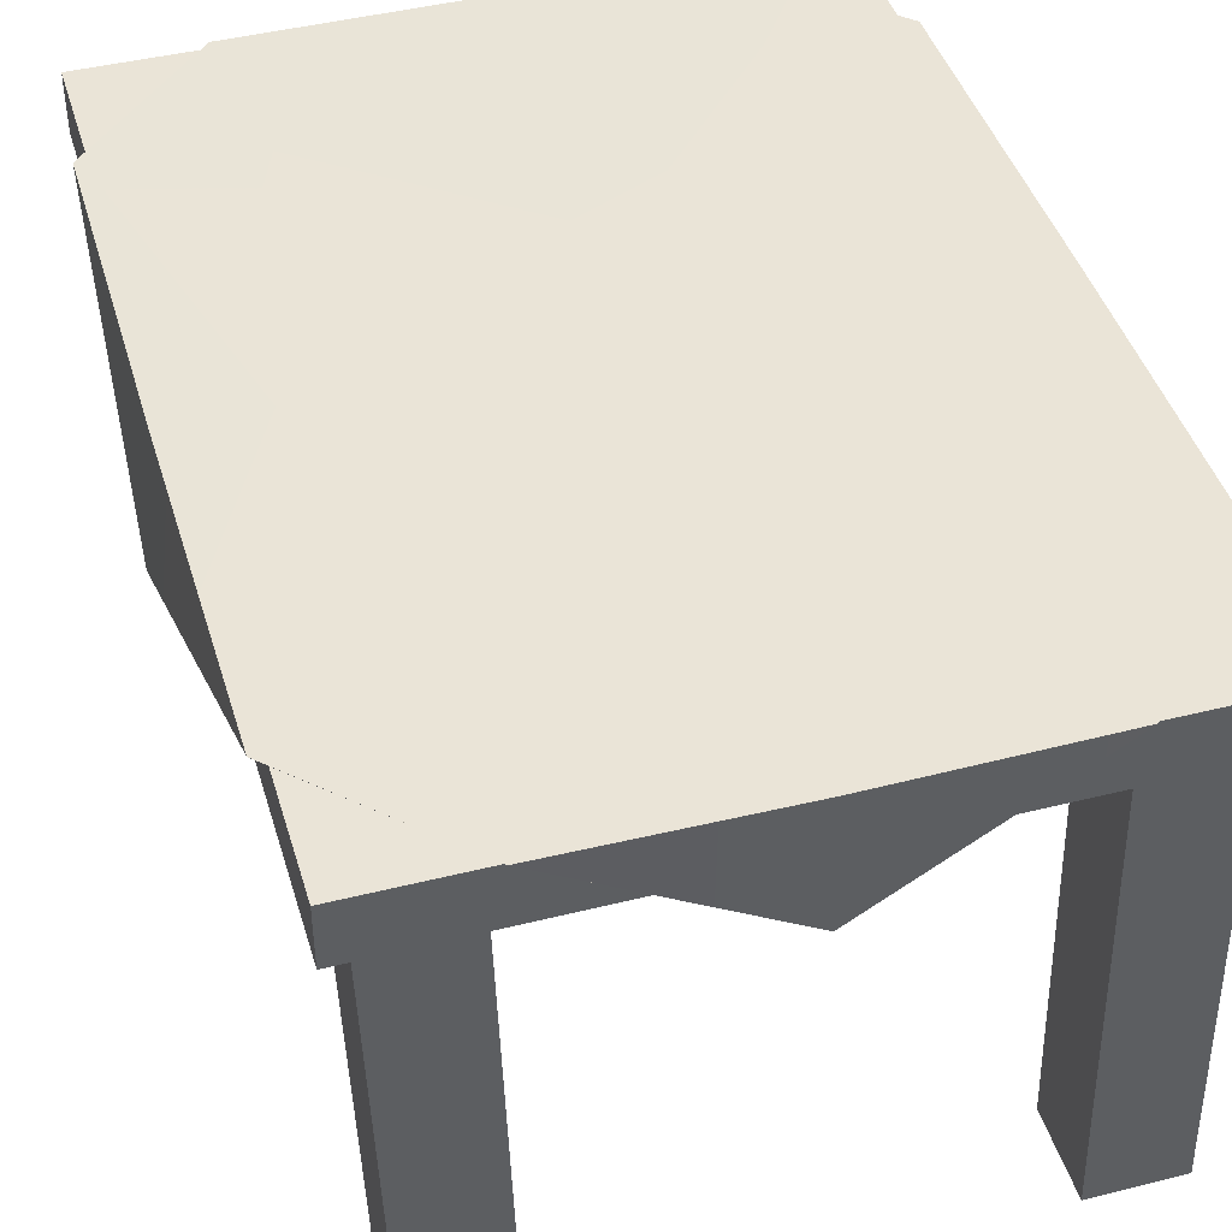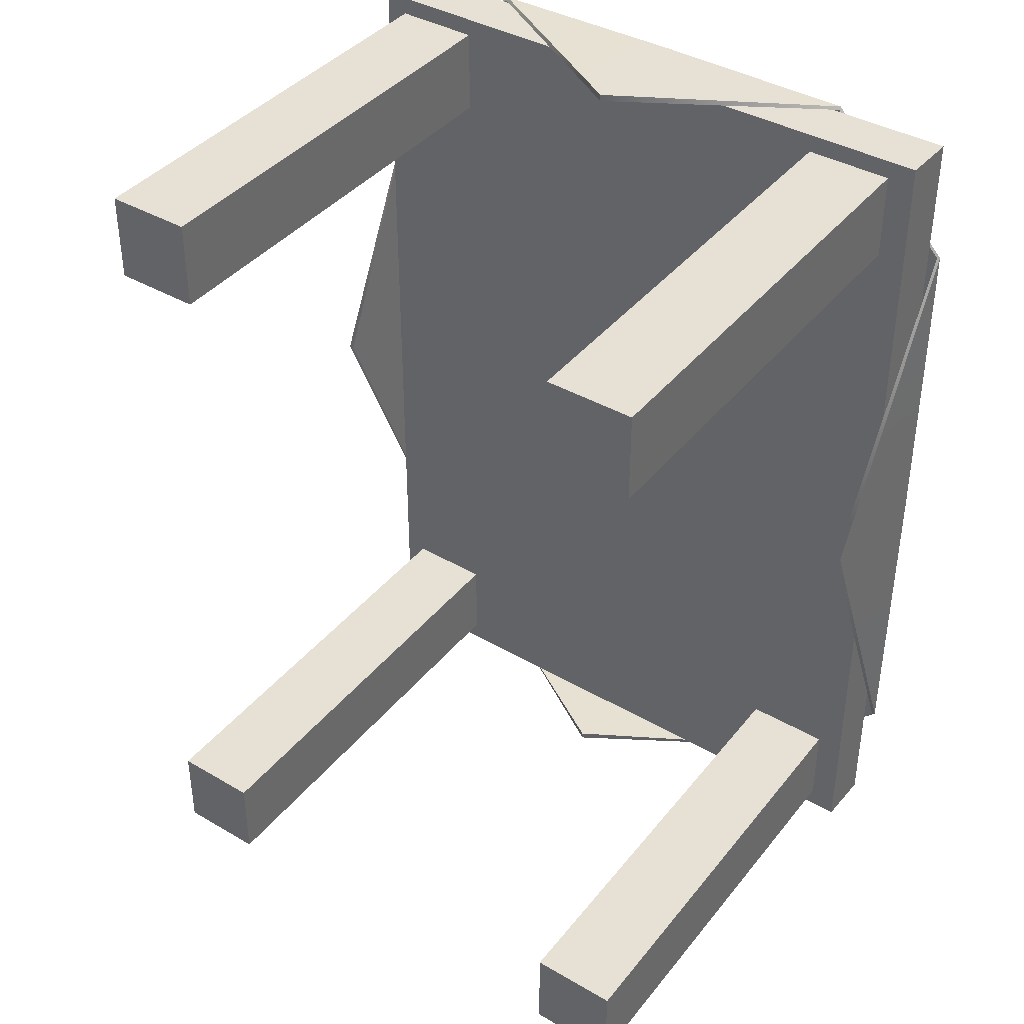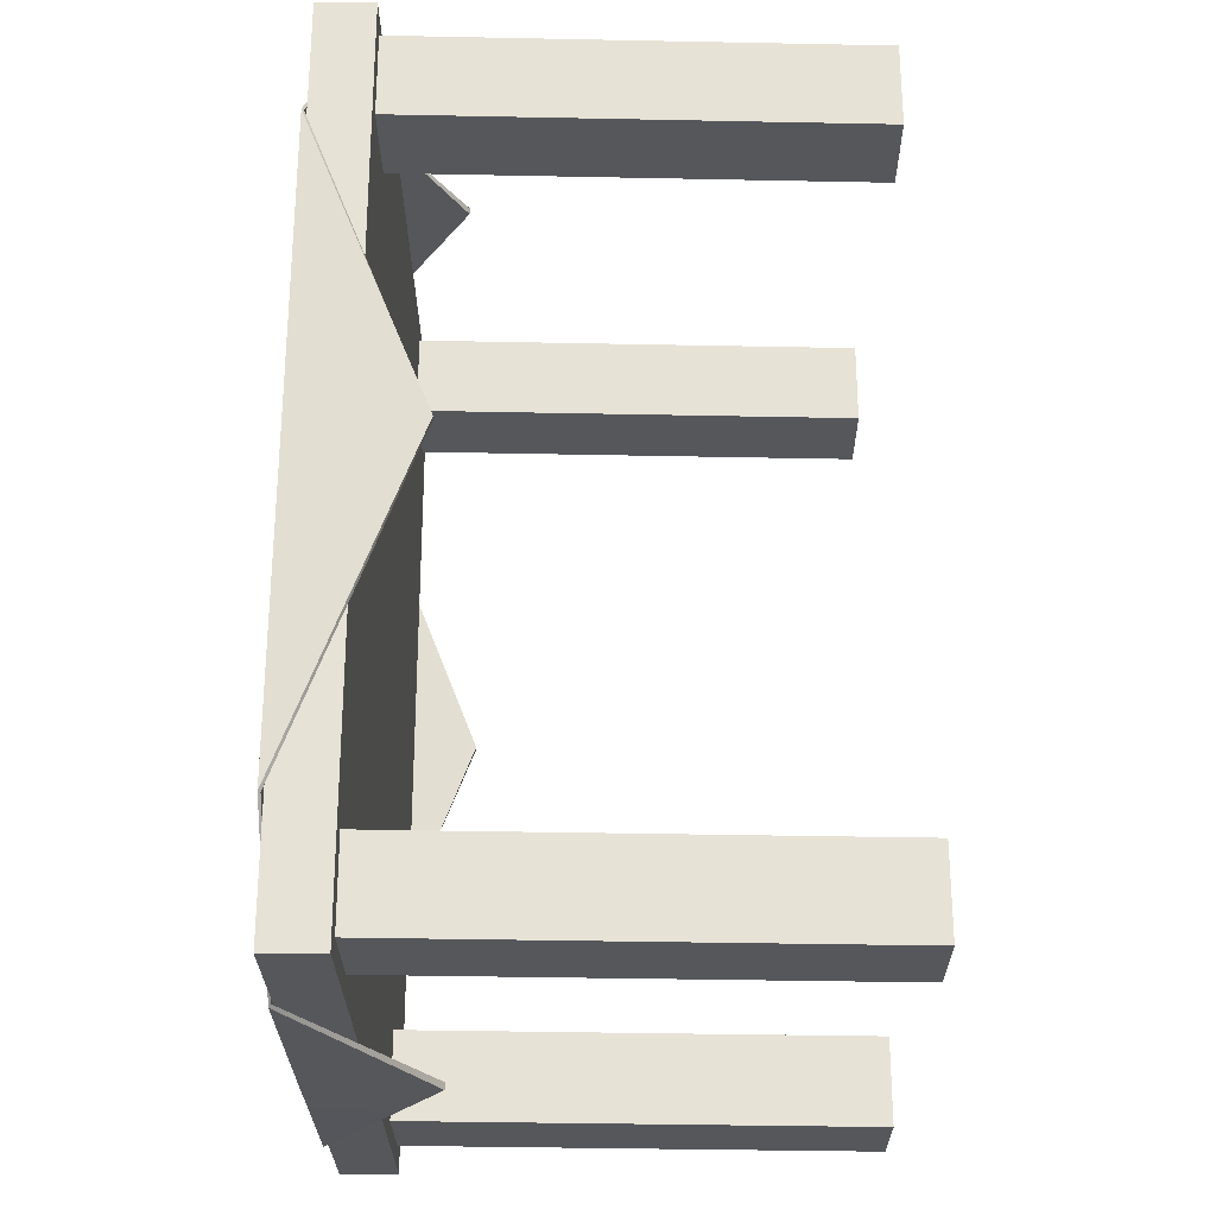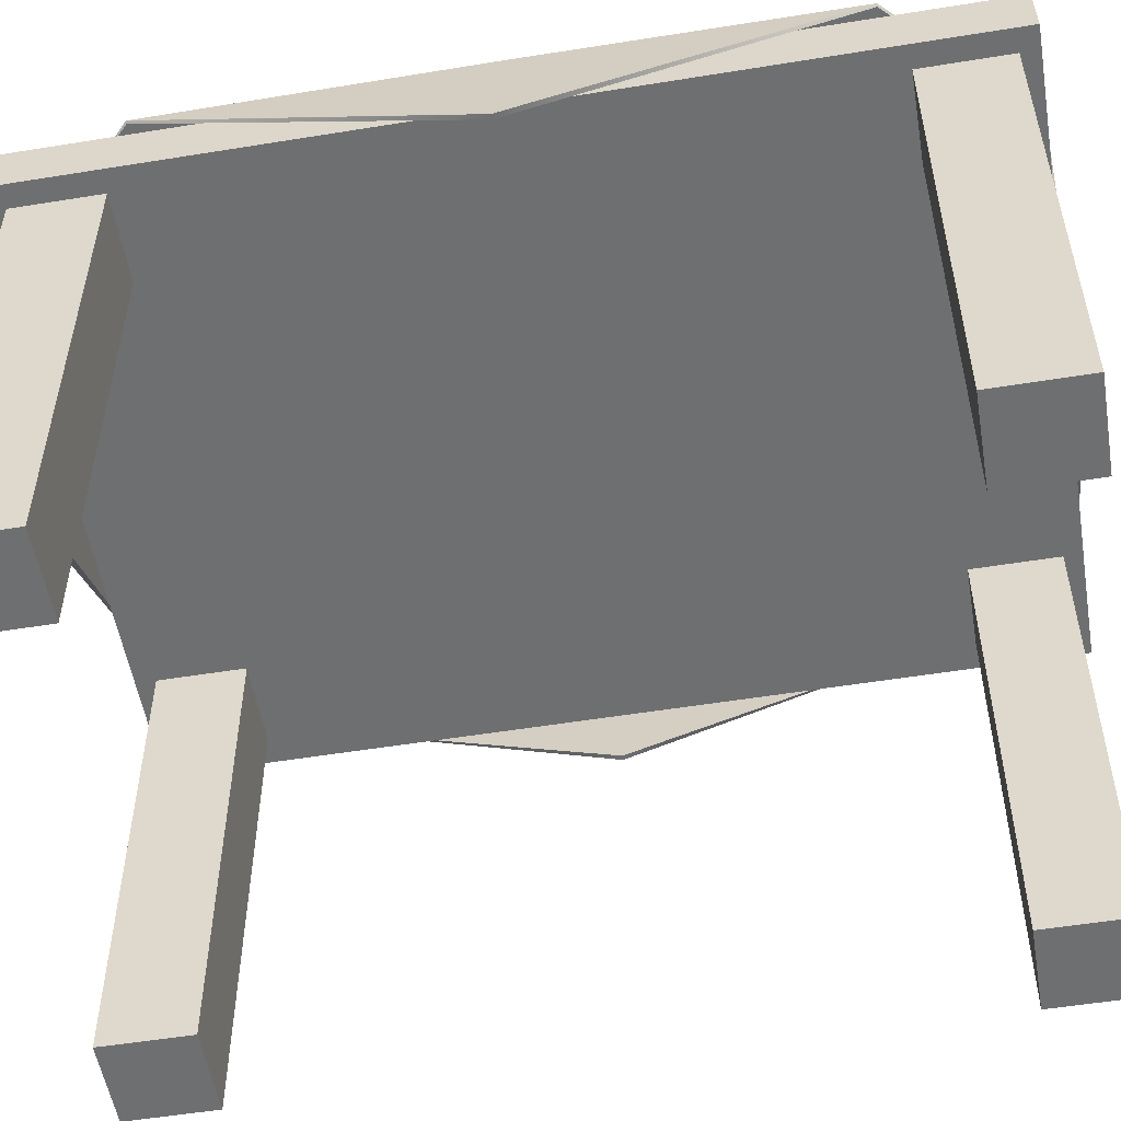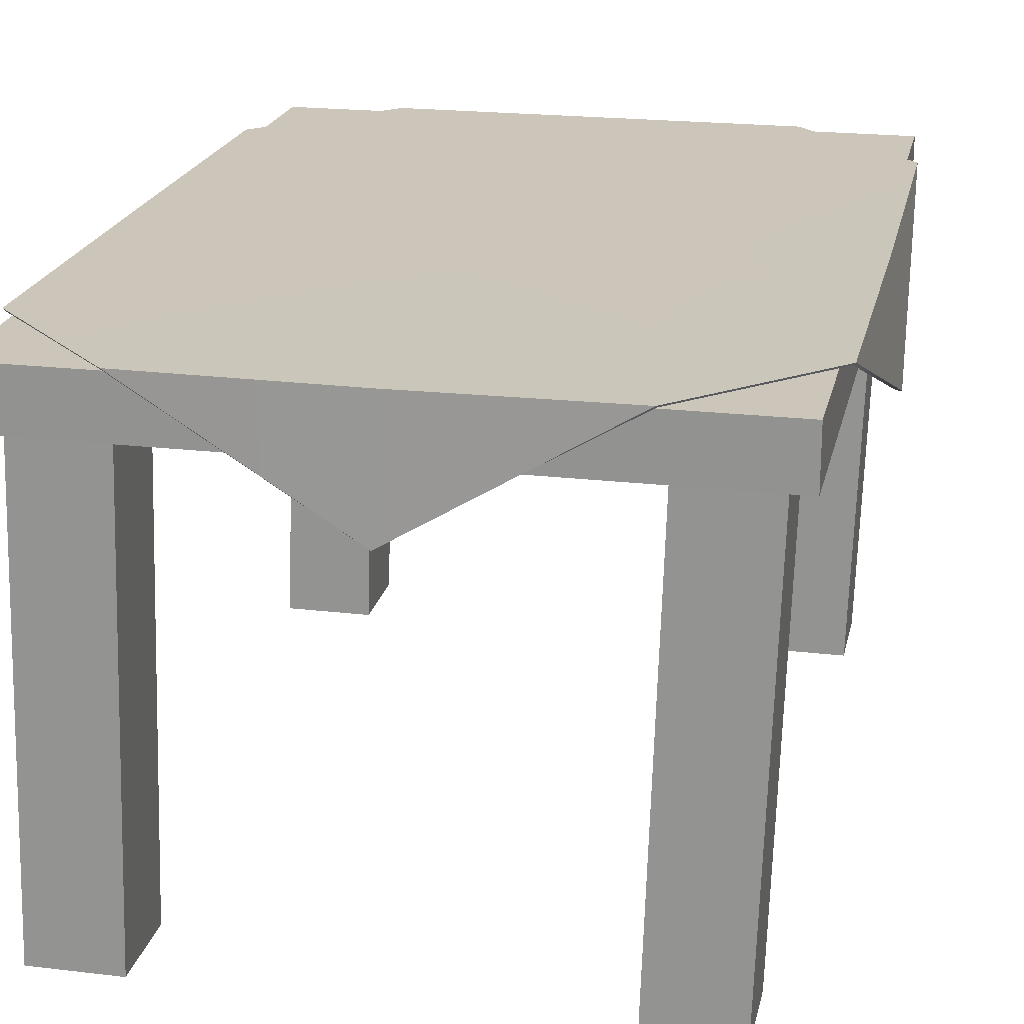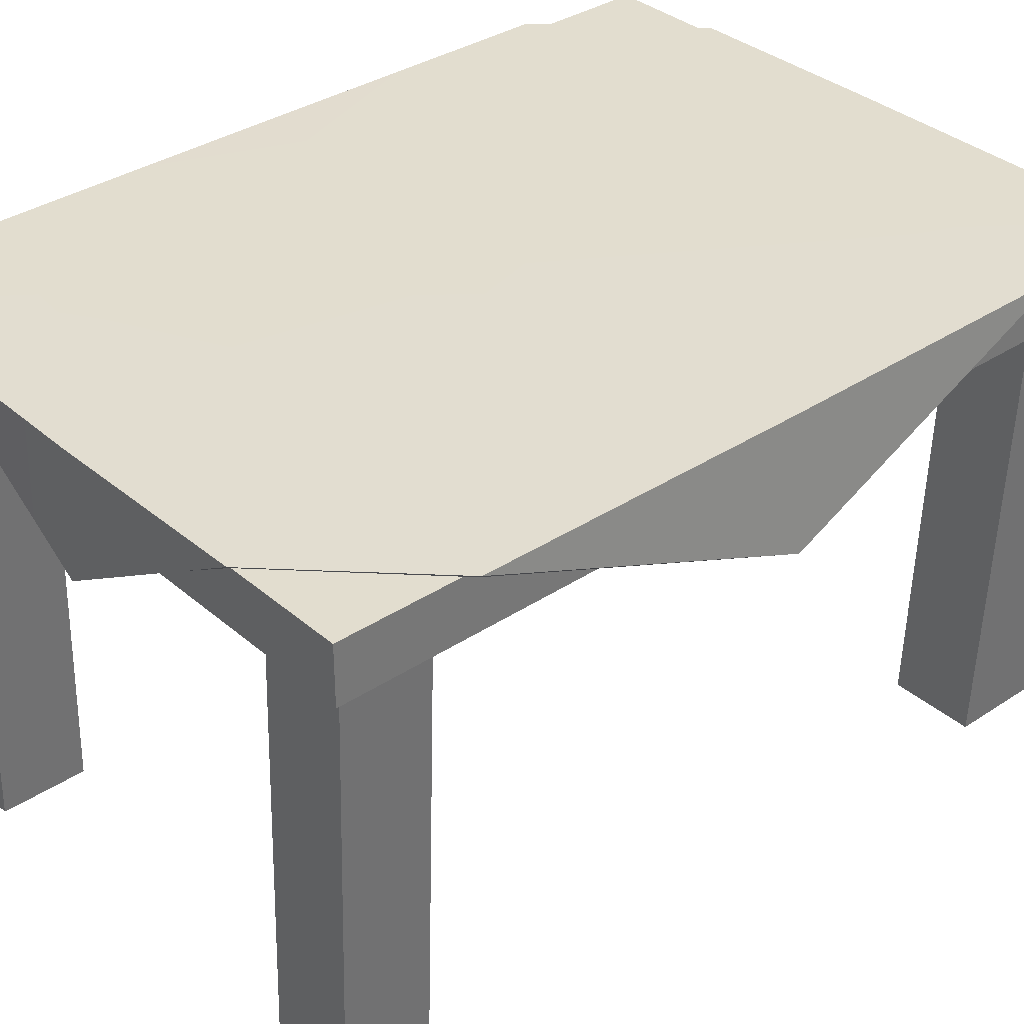
<metadata>
{"format":"obj","ext":"obj","renderer":"f3d","projection":"perspective","resolution":1024,"background":"white","views":[{"elev":43.6,"azim":-16.4,"up":"+Y"},{"elev":39.0,"azim":36.2,"up":"+Z"},{"elev":-26.5,"azim":-89.6,"up":"+Z"},{"elev":-54.5,"azim":-80.3,"up":"+Y"},{"elev":21.0,"azim":-167.9,"up":"+Y"},{"elev":35.0,"azim":-131.4,"up":"+Y"}]}
</metadata>
<code>
g table
v -0.444 0.3564 -0.4328
v -0.4685 0.1892 0.0034
v -0.4617 0.1892 0.0034
v -0.4685 0.1892 0.0034
v -0.444 0.3564 -0.4328
v -0.447 0.3594 -0.4328
v 0.009833 0.3588 -0.6121
v 0.01173 0.1892 -0.6176
v 0.2912 0.3594 -0.6094
v -0.2716 0.3594 -0.6094
v 0.009833 0.3588 0.6176
v 0.01173 0.1892 0.6176
v -0.2716 0.3594 0.6149
v 0.2912 0.3594 0.6149
v -0.4488 0.3588 0.002481
v -0.4685 0.1892 0.0034
v -0.447 0.3594 -0.4328
v -0.447 0.3594 0.4378
v 0.4685 0.3588 0.002481
v 0.4528 0.1892 0.0034
v 0.4666 0.3594 0.4378
v 0.4666 0.3594 -0.4328
v 0.01173 0.1892 -0.6082
v 0.009833 0.3564 -0.6055
v 0.2912 0.3564 -0.6055
v -0.2716 0.3564 -0.6055
v 0.01173 0.1892 0.6082
v 0.009833 0.3564 0.611
v -0.2716 0.3564 0.611
v 0.2912 0.3564 0.611
v -0.4617 0.1892 0.0034
v -0.444 0.3564 0.002481
v -0.444 0.3564 -0.4328
v -0.444 0.3564 0.4378
v 0.446 0.1892 0.0034
v 0.4637 0.3564 0.002481
v 0.4637 0.3564 0.4378
v 0.4637 0.3564 -0.4328
v -0.2716 0.3564 -0.6055
v -0.447 0.3594 -0.4328
v -0.444 0.3564 -0.4328
v -0.2716 0.3594 -0.6094
v 0.4637 0.3564 -0.4328
v 0.2912 0.3594 -0.6094
v 0.2912 0.3564 -0.6055
v 0.4666 0.3594 -0.4328
v 0.4666 0.3594 0.4378
v 0.2912 0.3564 0.611
v 0.2912 0.3594 0.6149
v 0.4637 0.3564 0.4378
v 0.4528 0.1892 0.0034
v 0.446 0.1892 0.0034
v -0.444 0.3564 0.4378
v -0.2716 0.3594 0.6149
v -0.2716 0.3564 0.611
v -0.447 0.3594 0.4378
v 0.2912 0.3564 -0.6055
v 0.01173 0.1892 -0.6176
v 0.01173 0.1892 -0.6082
v 0.2912 0.3594 -0.6094
v -0.2716 0.3564 0.611
v 0.01173 0.1892 0.6176
v 0.01173 0.1892 0.6082
v -0.2716 0.3594 0.6149
v -0.4617 0.1892 0.0034
v -0.447 0.3594 0.4378
v -0.444 0.3564 0.4378
v -0.4685 0.1892 0.0034
v 0.446 0.1892 0.0034
v 0.4666 0.3594 -0.4328
v 0.4637 0.3564 -0.4328
v 0.4528 0.1892 0.0034
v 0.01173 0.1892 -0.6082
v -0.2716 0.3594 -0.6094
v -0.2716 0.3564 -0.6055
v 0.01173 0.1892 -0.6176
v 0.01173 0.1892 0.6082
v 0.2912 0.3594 0.6149
v 0.2912 0.3564 0.611
v 0.01173 0.1892 0.6176
v 0.4509 0.2772 -0.6038
v -0.4312 0.2772 0.6088
v 0.4509 0.2772 0.6088
v -0.4312 0.2772 -0.6038
v -0.4312 0.355 -0.6038
v 0.4509 0.355 0.6088
v -0.4312 0.355 0.6088
v 0.4509 0.355 -0.6038
v 0.4509 0.2772 -0.6038
v 0.4509 0.355 0.6088
v 0.4509 0.355 -0.6038
v 0.4509 0.2772 0.6088
v -0.4312 0.355 -0.6038
v 0.4509 0.2772 -0.6038
v 0.4509 0.355 -0.6038
v -0.4312 0.2772 -0.6038
v -0.4312 0.2772 0.6088
v -0.4312 0.355 -0.6038
v -0.4312 0.355 0.6088
v -0.4312 0.2772 -0.6038
v 0.4509 0.355 0.6088
v -0.4312 0.2772 0.6088
v -0.4312 0.355 0.6088
v 0.4509 0.2772 0.6088
v 0.4325 -0.3597 0.5801
v 0.3136 -0.3597 0.4612
v 0.3136 -0.3597 0.5801
v 0.4325 -0.3597 0.4612
v 0.4325 -0.3597 0.5801
v 0.4119 0.3153 0.4652
v 0.4325 -0.3597 0.4612
v 0.4119 0.3153 0.5842
v 0.4325 -0.3597 0.4612
v 0.2929 0.3153 0.4652
v 0.3136 -0.3597 0.4612
v 0.4119 0.3153 0.4652
v 0.3136 -0.3597 0.4612
v 0.2929 0.3153 0.5842
v 0.3136 -0.3597 0.5801
v 0.2929 0.3153 0.4652
v 0.3136 -0.3597 0.5801
v 0.4119 0.3153 0.5842
v 0.4325 -0.3597 0.5801
v 0.2929 0.3153 0.5842
v 0.4325 -0.3597 -0.4607
v 0.3136 -0.3597 -0.5797
v 0.3136 -0.3597 -0.4607
v 0.4325 -0.3597 -0.5797
v 0.4325 -0.3597 -0.4607
v 0.4119 0.3153 -0.5757
v 0.4325 -0.3597 -0.5797
v 0.4119 0.3153 -0.4567
v 0.4325 -0.3597 -0.5797
v 0.2929 0.3153 -0.5757
v 0.3136 -0.3597 -0.5797
v 0.4119 0.3153 -0.5757
v 0.3136 -0.3597 -0.5797
v 0.2929 0.3153 -0.4567
v 0.3136 -0.3597 -0.4607
v 0.2929 0.3153 -0.5757
v 0.3136 -0.3597 -0.4607
v 0.4119 0.3153 -0.4567
v 0.4325 -0.3597 -0.4607
v 0.2929 0.3153 -0.4567
v -0.2615 -0.3597 -0.4607
v -0.3805 -0.3597 -0.5797
v -0.3805 -0.3597 -0.4607
v -0.2615 -0.3597 -0.5797
v -0.2615 -0.3597 -0.4607
v -0.2822 0.3153 -0.5757
v -0.2615 -0.3597 -0.5797
v -0.2822 0.3153 -0.4567
v -0.2615 -0.3597 -0.5797
v -0.4011 0.3153 -0.5757
v -0.3805 -0.3597 -0.5797
v -0.2822 0.3153 -0.5757
v -0.3805 -0.3597 -0.5797
v -0.4011 0.3153 -0.4567
v -0.3805 -0.3597 -0.4607
v -0.4011 0.3153 -0.5757
v -0.3805 -0.3597 -0.4607
v -0.2822 0.3153 -0.4567
v -0.2615 -0.3597 -0.4607
v -0.4011 0.3153 -0.4567
v -0.2615 -0.3597 0.5801
v -0.3805 -0.3597 0.4612
v -0.3805 -0.3597 0.5801
v -0.2615 -0.3597 0.4612
v -0.2615 -0.3597 0.5801
v -0.2822 0.3153 0.4652
v -0.2615 -0.3597 0.4612
v -0.2822 0.3153 0.5842
v -0.2615 -0.3597 0.4612
v -0.4011 0.3153 0.4652
v -0.3805 -0.3597 0.4612
v -0.2822 0.3153 0.4652
v -0.3805 -0.3597 0.4612
v -0.4011 0.3153 0.5842
v -0.3805 -0.3597 0.5801
v -0.4011 0.3153 0.4652
v -0.3805 -0.3597 0.5801
v -0.2822 0.3153 0.5842
v -0.2615 -0.3597 0.5801
v -0.4011 0.3153 0.5842
v -0.2716 0.3597 0.4378
v 0.009833 0.3588 0.6176
v -0.2716 0.3594 0.6149
v -0.447 0.3594 0.4378
v 0.009833 0.3597 0.4378
v 0.2912 0.3594 0.6149
v -0.2716 0.3597 0.002481
v -0.4488 0.3588 0.002481
v -0.447 0.3594 -0.4328
v 0.009833 0.3597 0.002481
v 0.2912 0.3597 0.4378
v 0.4666 0.3594 0.4378
v -0.2716 0.3597 -0.4328
v -0.2716 0.3594 -0.6094
v 0.2912 0.3597 0.002481
v 0.4685 0.3588 0.002481
v 0.4666 0.3594 -0.4328
v 0.009833 0.3597 -0.4328
v 0.009833 0.3588 -0.6121
v 0.2912 0.3597 -0.4328
v 0.2912 0.3594 -0.6094
v 0.009833 0.3564 0.611
v -0.2716 0.3564 0.4378
v -0.2716 0.3564 0.611
v -0.444 0.3564 0.4378
v 0.009833 0.3564 0.4378
v 0.2912 0.3564 0.611
v -0.2716 0.3564 0.002481
v -0.444 0.3564 0.002481
v -0.444 0.3564 -0.4328
v 0.2912 0.3564 0.4378
v 0.4637 0.3564 0.4378
v 0.009833 0.3564 0.002481
v -0.2716 0.3564 -0.4328
v -0.2716 0.3564 -0.6055
v 0.2912 0.3564 0.002481
v 0.4637 0.3564 0.002481
v 0.4637 0.3564 -0.4328
v 0.009833 0.3564 -0.4328
v 0.009833 0.3564 -0.6055
v 0.2912 0.3564 -0.4328
v 0.2912 0.3564 -0.6055
g table_0
f 3 2 1
f 6 5 4
f 9 8 7
f 7 8 10
f 13 12 11
f 11 12 14
f 17 16 15
f 15 16 18
f 21 20 19
f 19 20 22
f 25 24 23
f 24 26 23
f 29 28 27
f 28 30 27
f 33 32 31
f 32 34 31
f 37 36 35
f 36 38 35
f 41 40 39
f 42 39 40
f 45 44 43
f 46 43 44
f 49 48 47
f 50 47 48
f 47 50 51
f 52 51 50
f 55 54 53
f 56 53 54
f 59 58 57
f 60 57 58
f 63 62 61
f 64 61 62
f 67 66 65
f 68 65 66
f 71 70 69
f 72 69 70
f 75 74 73
f 76 73 74
f 79 78 77
f 80 77 78
f 83 82 81
f 84 81 82
f 87 86 85
f 88 85 86
f 91 90 89
f 92 89 90
f 95 94 93
f 96 93 94
f 99 98 97
f 100 97 98
f 103 102 101
f 104 101 102
f 107 106 105
f 108 105 106
f 111 110 109
f 112 109 110
f 115 114 113
f 116 113 114
f 119 118 117
f 120 117 118
f 123 122 121
f 124 121 122
f 127 126 125
f 128 125 126
f 131 130 129
f 132 129 130
f 135 134 133
f 136 133 134
f 139 138 137
f 140 137 138
f 143 142 141
f 144 141 142
f 147 146 145
f 148 145 146
f 151 150 149
f 152 149 150
f 155 154 153
f 156 153 154
f 159 158 157
f 160 157 158
f 163 162 161
f 164 161 162
f 167 166 165
f 168 165 166
f 171 170 169
f 172 169 170
f 175 174 173
f 176 173 174
f 179 178 177
f 180 177 178
f 183 182 181
f 184 181 182
f 187 186 185
f 188 187 185
f 189 185 186
f 186 190 189
f 185 191 188
f 192 188 191
f 192 191 193
f 189 194 185
f 191 185 194
f 195 189 190
f 189 195 194
f 196 195 190
f 197 193 191
f 191 194 197
f 193 197 198
f 195 196 199
f 199 194 195
f 200 199 196
f 200 201 199
f 197 202 198
f 202 197 194
f 194 199 202
f 203 198 202
f 204 199 201
f 204 202 199
f 202 204 203
f 201 205 204
f 205 203 204
f 208 207 206
f 209 207 208
f 210 206 207
f 206 210 211
f 207 209 212
f 213 212 209
f 213 214 212
f 215 211 210
f 216 211 215
f 210 207 217
f 212 217 207
f 210 217 215
f 218 212 214
f 212 218 217
f 214 219 218
f 215 220 216
f 220 215 217
f 221 216 220
f 221 220 222
f 223 217 218
f 218 219 223
f 217 223 220
f 224 223 219
f 225 222 220
f 225 220 223
f 223 224 225
f 222 225 226
f 226 225 224

</code>
